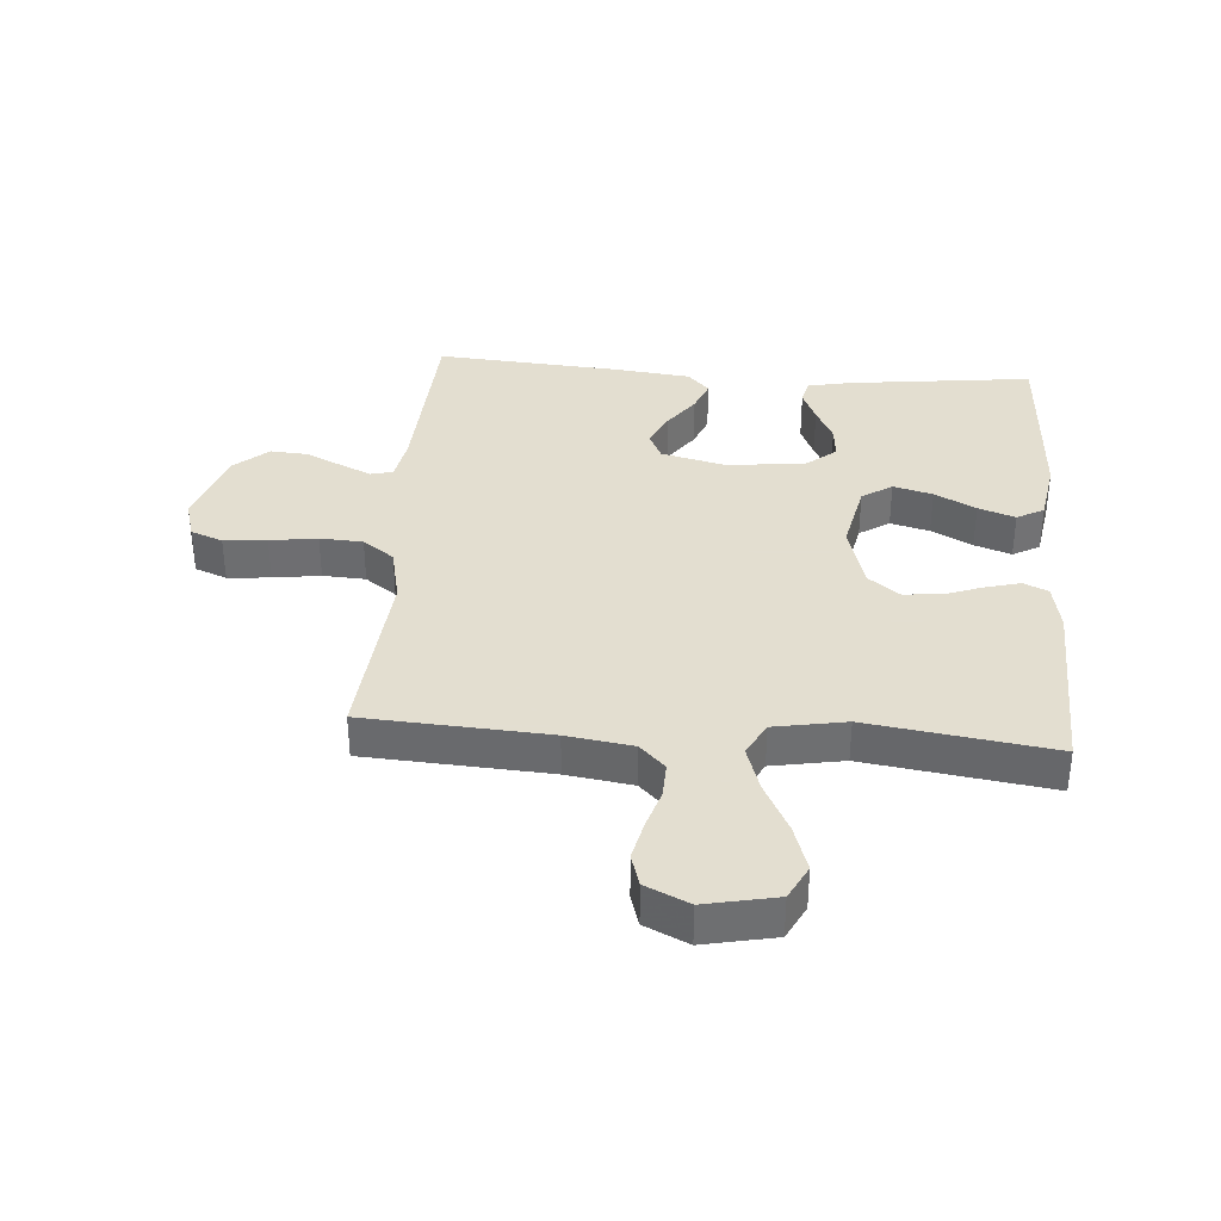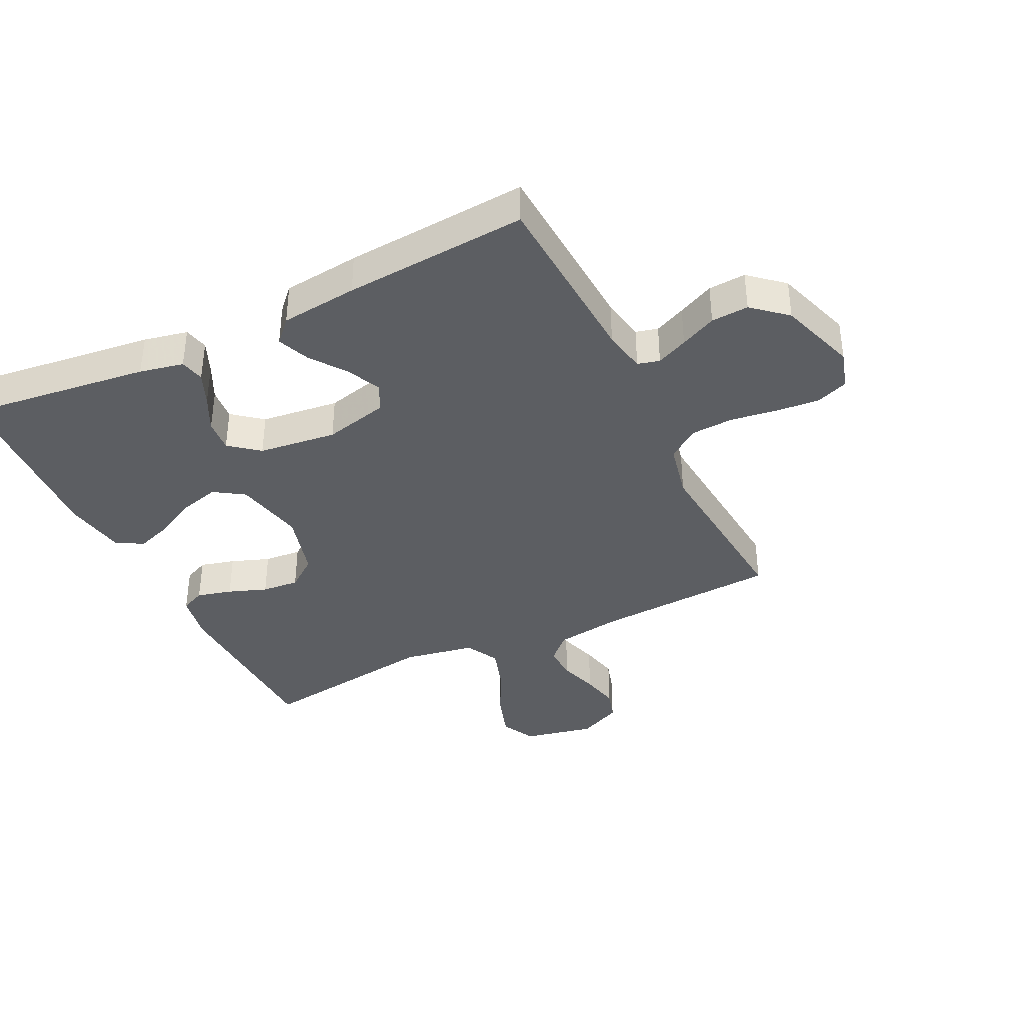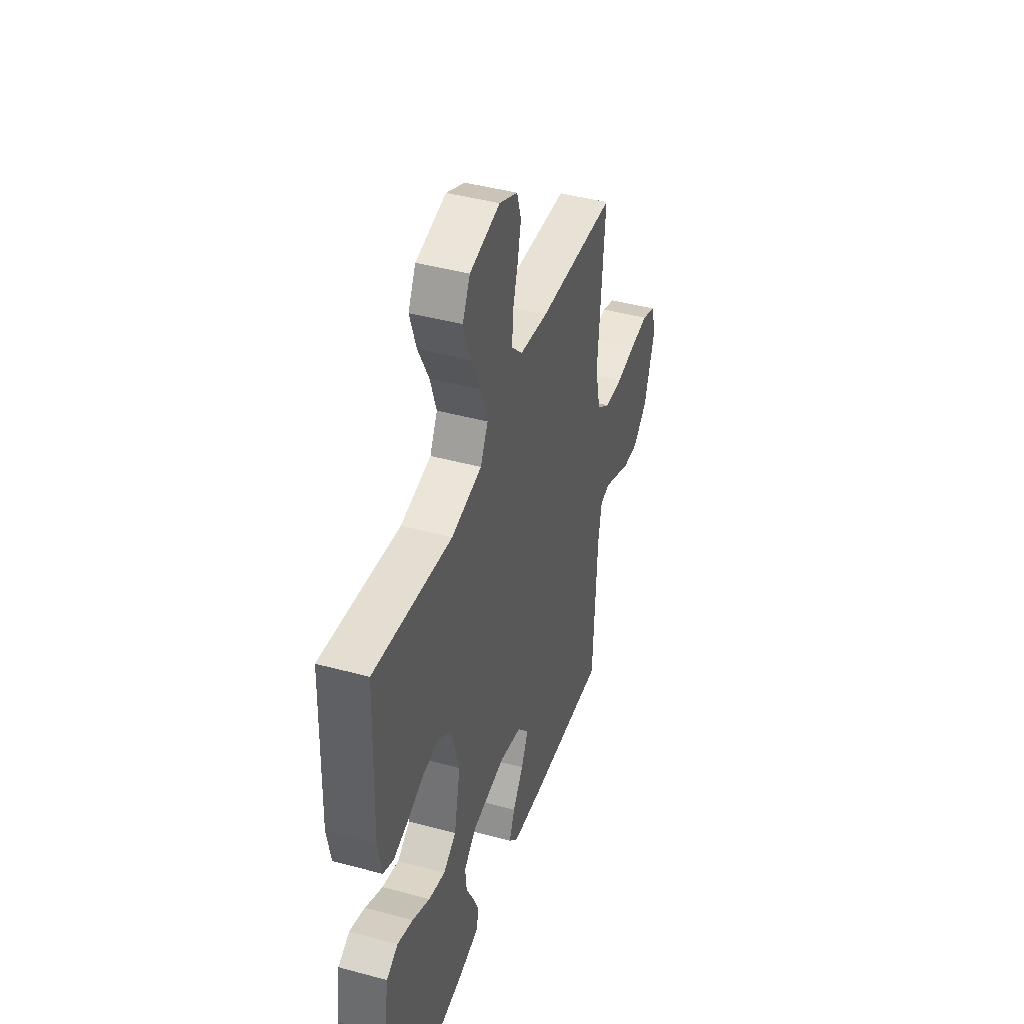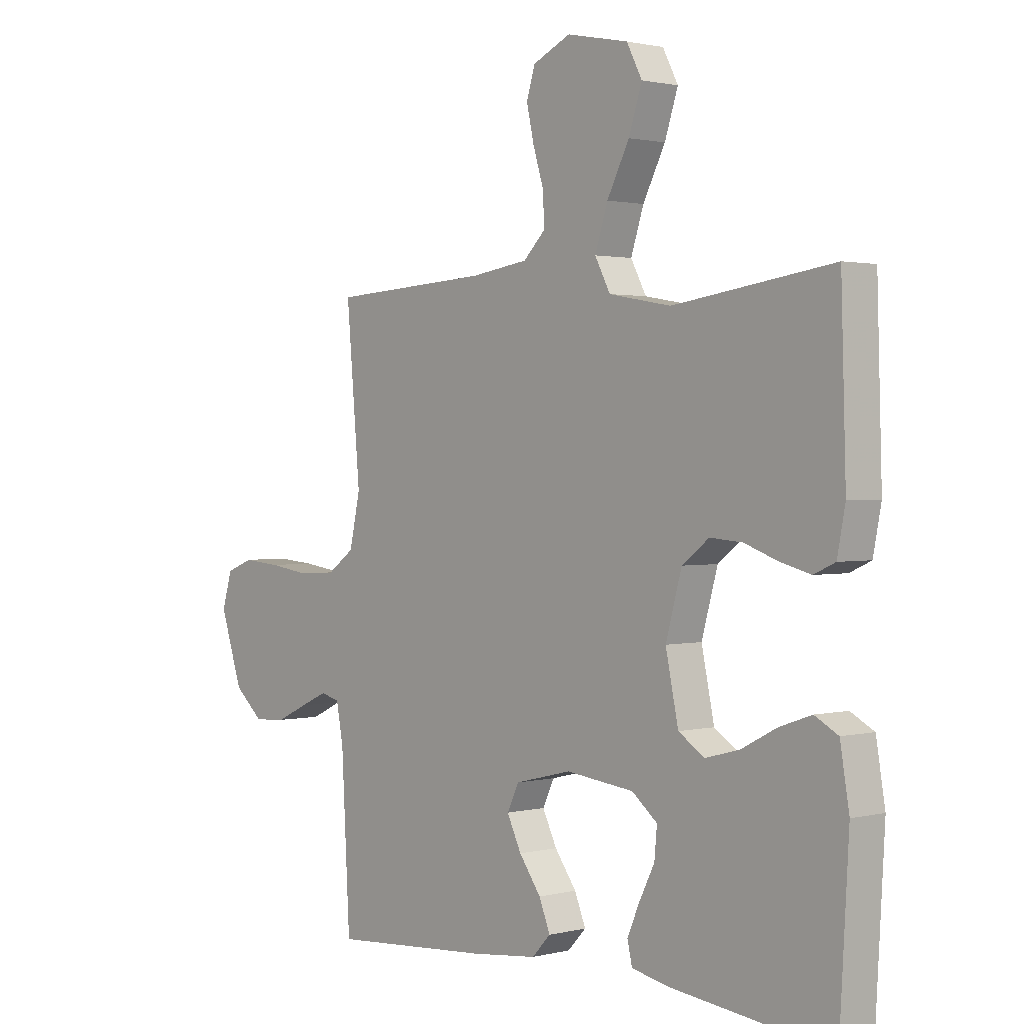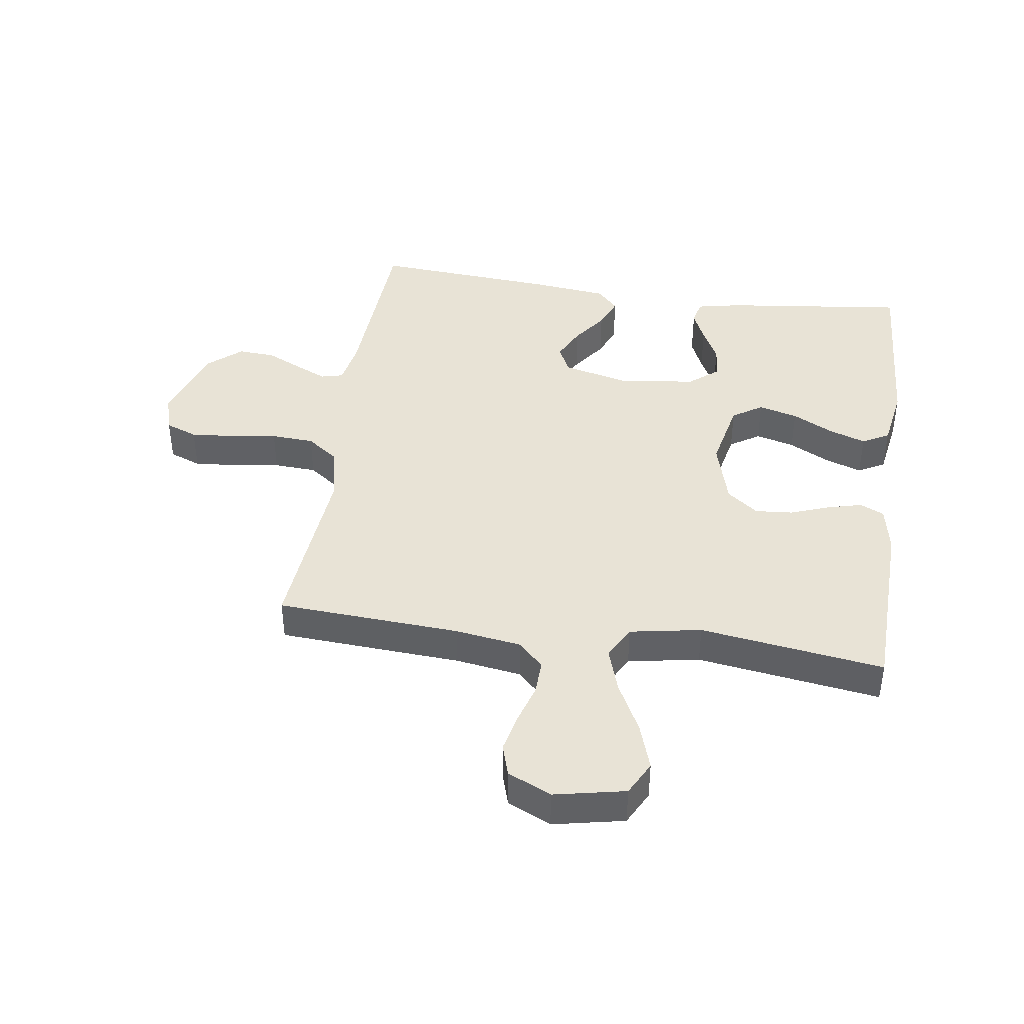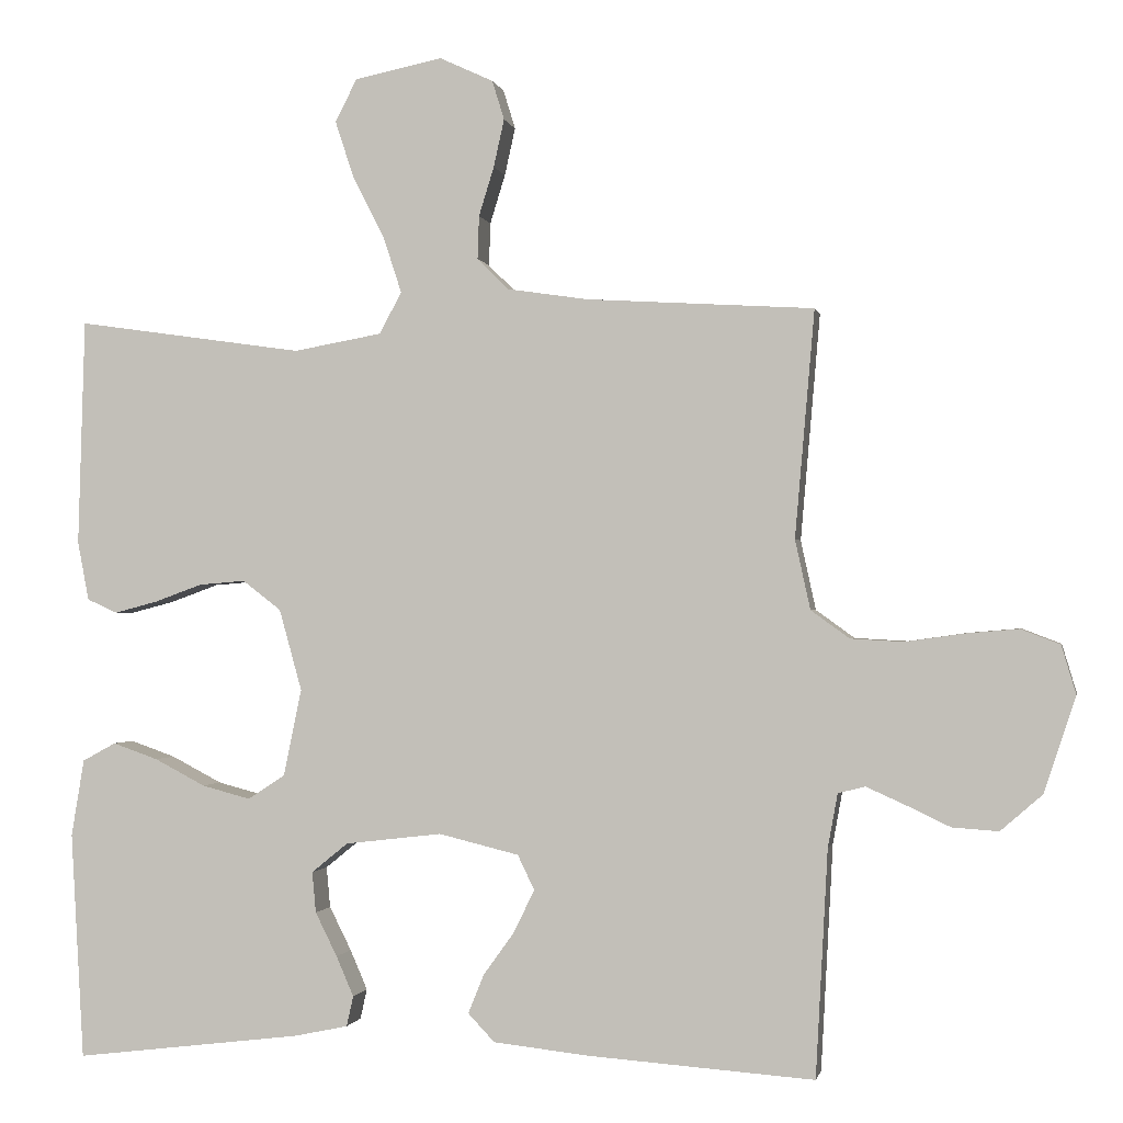
<metadata>
{"format":"obj","ext":"obj","renderer":"f3d","projection":"perspective","resolution":1024,"background":"white","views":[{"elev":35.9,"azim":4.4,"up":"+Y"},{"elev":-37.8,"azim":-154.0,"up":"+Y"},{"elev":43.1,"azim":107.9,"up":"+Z"},{"elev":1.4,"azim":48.1,"up":"+Z"},{"elev":41.6,"azim":8.3,"up":"+Y"},{"elev":-0.9,"azim":-168.9,"up":"+Z"}]}
</metadata>
<code>
v 0.5 0.07 -0.5
v 0.2 0.07 -0.464
v 0.128 0.07 -0.449
v 0.119 0.07 -0.409
v 0.142 0.07 -0.356
v 0.171 0.07 -0.298
v 0.176 0.07 -0.244
v 0.128 0.07 -0.205
v 0 0.07 -0.19
v -0.106 0.07 -0.216
v -0.128 0.07 -0.262
v -0.101 0.07 -0.318
v -0.06 0.07 -0.375
v -0.039 0.07 -0.427
v -0.074 0.07 -0.464
v -0.2 0.07 -0.478
v -0.5 0.07 -0.5
v -0.516 0.07 -0.2
v -0.529 0.07 -0.129
v -0.565 0.07 -0.12
v -0.616 0.07 -0.143
v -0.675 0.07 -0.171
v -0.736 0.07 -0.175
v -0.791 0.07 -0.127
v -0.833 0.07 0
v -0.814 0.07 0.064
v -0.762 0.07 0.084
v -0.692 0.07 0.078
v -0.615 0.07 0.067
v -0.545 0.07 0.071
v -0.494 0.07 0.108
v -0.474 0.07 0.2
v -0.5 0.07 0.5
v -0.2 0.07 0.518
v -0.092 0.07 0.534
v -0.051 0.07 0.575
v -0.053 0.07 0.632
v -0.073 0.07 0.697
v -0.087 0.07 0.76
v -0.071 0.07 0.812
v 0 0.07 0.845
v 0.116 0.07 0.821
v 0.145 0.07 0.765
v 0.12 0.07 0.689
v 0.078 0.07 0.607
v 0.054 0.07 0.533
v 0.083 0.07 0.478
v 0.2 0.07 0.457
v 0.5 0.07 0.5
v 0.509 0.07 0.2
v 0.494 0.07 0.122
v 0.454 0.07 0.104
v 0.397 0.07 0.119
v 0.334 0.07 0.142
v 0.273 0.07 0.147
v 0.222 0.07 0.108
v 0.192 0.07 0
v 0.216 0.07 -0.115
v 0.265 0.07 -0.147
v 0.329 0.07 -0.13
v 0.396 0.07 -0.095
v 0.456 0.07 -0.074
v 0.5 0.07 -0.098
v 0.517 0.07 -0.2
v 0.5 0 -0.5
v 0.2 0 -0.464
v 0.128 0 -0.449
v 0.119 0 -0.409
v 0.142 0 -0.356
v 0.171 0 -0.298
v 0.176 0 -0.244
v 0.128 0 -0.205
v 0 0 -0.19
v -0.106 0 -0.216
v -0.128 0 -0.262
v -0.101 0 -0.318
v -0.06 0 -0.375
v -0.039 0 -0.427
v -0.074 0 -0.464
v -0.2 0 -0.478
v -0.5 0 -0.5
v -0.516 0 -0.2
v -0.529 0 -0.129
v -0.565 0 -0.12
v -0.616 0 -0.143
v -0.675 0 -0.171
v -0.736 0 -0.175
v -0.791 0 -0.127
v -0.833 0 0
v -0.814 0 0.064
v -0.762 0 0.084
v -0.692 0 0.078
v -0.615 0 0.067
v -0.545 0 0.071
v -0.494 0 0.108
v -0.474 0 0.2
v -0.5 0 0.5
v -0.2 0 0.518
v -0.092 0 0.534
v -0.051 0 0.575
v -0.053 0 0.632
v -0.073 0 0.697
v -0.087 0 0.76
v -0.071 0 0.812
v 0 0 0.845
v 0.116 0 0.821
v 0.145 0 0.765
v 0.12 0 0.689
v 0.078 0 0.607
v 0.054 0 0.533
v 0.083 0 0.478
v 0.2 0 0.457
v 0.5 0 0.5
v 0.509 0 0.2
v 0.494 0 0.122
v 0.454 0 0.104
v 0.397 0 0.119
v 0.334 0 0.142
v 0.273 0 0.147
v 0.222 0 0.108
v 0.192 0 0
v 0.216 0 -0.115
v 0.265 0 -0.147
v 0.329 0 -0.13
v 0.396 0 -0.095
v 0.456 0 -0.074
v 0.5 0 -0.098
v 0.517 0 -0.2
f 60 61 62 63
f 59 60 63 64
f 51 52 53 54
f 49 50 51 54
f 48 49 54 55
f 47 48 55 56
f 42 43 44 45
f 42 45 46
f 41 42 46
f 40 41 46
f 37 38 39 40
f 37 40 46
f 36 37 46 47
f 32 33 34
f 31 32 34 35
f 26 27 28 29
f 24 25 26 29
f 24 29 30
f 21 22 23 24
f 20 21 24 30
f 19 20 30 31
f 15 16 17 18
f 12 13 14 15
f 11 12 15 18
f 10 11 18 19
f 3 4 5 6
f 1 2 3 6
f 59 64 1 6
f 58 59 6 7
f 57 58 7 8
f 56 57 8 9
f 35 36 47 56
f 19 31 35 56
f 9 10 19 56
f 127 126 125 124
f 128 127 124 123
f 118 117 116 115
f 118 115 114 113
f 119 118 113 112
f 120 119 112 111
f 109 108 107 106
f 110 109 106
f 110 106 105
f 110 105 104
f 104 103 102 101
f 110 104 101
f 111 110 101 100
f 98 97 96
f 99 98 96 95
f 93 92 91 90
f 93 90 89 88
f 94 93 88
f 88 87 86 85
f 94 88 85 84
f 95 94 84 83
f 82 81 80 79
f 79 78 77 76
f 82 79 76 75
f 83 82 75 74
f 70 69 68 67
f 70 67 66 65
f 70 65 128 123
f 71 70 123 122
f 72 71 122 121
f 73 72 121 120
f 120 111 100 99
f 120 99 95 83
f 120 83 74 73
f 1 65 66 2
f 2 66 67 3
f 3 67 68 4
f 4 68 69 5
f 5 69 70 6
f 6 70 71 7
f 7 71 72 8
f 8 72 73 9
f 9 73 74 10
f 10 74 75 11
f 11 75 76 12
f 12 76 77 13
f 13 77 78 14
f 14 78 79 15
f 15 79 80 16
f 16 80 81 17
f 17 81 82 18
f 18 82 83 19
f 19 83 84 20
f 20 84 85 21
f 21 85 86 22
f 22 86 87 23
f 23 87 88 24
f 24 88 89 25
f 25 89 90 26
f 26 90 91 27
f 27 91 92 28
f 28 92 93 29
f 29 93 94 30
f 30 94 95 31
f 31 95 96 32
f 32 96 97 33
f 33 97 98 34
f 34 98 99 35
f 35 99 100 36
f 36 100 101 37
f 37 101 102 38
f 38 102 103 39
f 39 103 104 40
f 40 104 105 41
f 41 105 106 42
f 42 106 107 43
f 43 107 108 44
f 44 108 109 45
f 45 109 110 46
f 46 110 111 47
f 47 111 112 48
f 48 112 113 49
f 49 113 114 50
f 50 114 115 51
f 51 115 116 52
f 52 116 117 53
f 53 117 118 54
f 54 118 119 55
f 55 119 120 56
f 56 120 121 57
f 57 121 122 58
f 58 122 123 59
f 59 123 124 60
f 60 124 125 61
f 61 125 126 62
f 62 126 127 63
f 63 127 128 64
f 64 128 65 1

</code>
